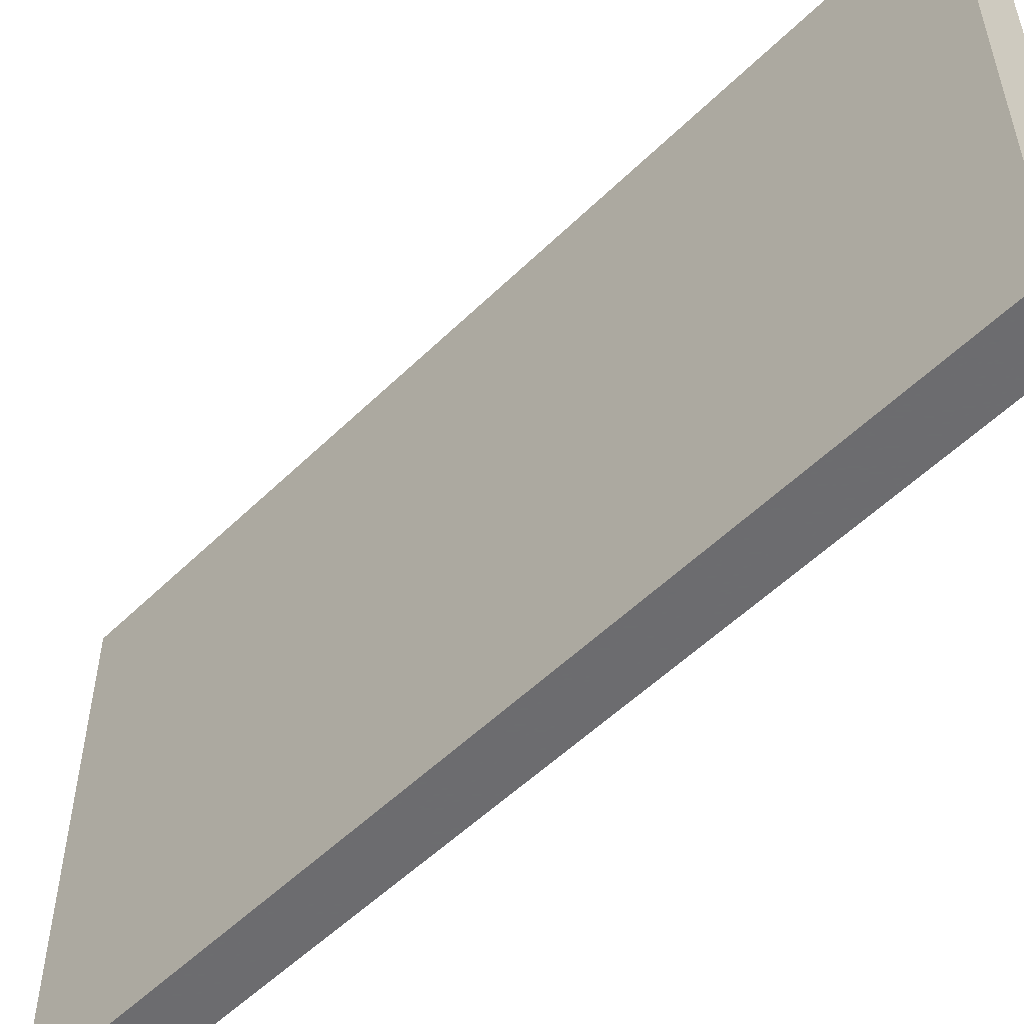
<metadata>
{"format":"obj","ext":"obj","renderer":"f3d","projection":"perspective","resolution":1024,"background":"white","views":[{"elev":-53.8,"azim":-44.0,"up":"+Y"}]}
</metadata>
<code>
v -0.04876 -0.4781 -0.8769
v 0.04876 -0.4781 -0.8769
v -0.04876 -0.4781 0.8769
v 0.04876 -0.4781 0.8769
v -0.04876 0.4781 -0.8769
v 0.04876 0.4781 -0.8769
v -0.04876 0.4781 0.8769
v 0.04876 0.4781 0.8769
v 0 0.4781 0
v 0.04876 0.4781 0
v 0 0.4781 -0.8769
v -0.04876 0.4781 0
v 0 0.4781 0.8769
v -0.04876 -0.4781 0
v -0.04876 0 0
v -0.04876 0 -0.8769
v -0.04876 0 0.8769
v 0 -0.4781 -0.8769
v 0 -0.4781 0
v 0.04876 -0.4781 0
v 0 -0.4781 0.8769
v 0.04876 0 -0.8769
v 0.04876 0 0
v 0.04876 0 0.8769
v 0 0 0.8769
v 0 0 -0.8769
v -0.02438 0.4781 -0.4385
v 0 0.4781 -0.4385
v -0.02438 0.4781 -0.8769
v 0.02438 0.4781 0.4385
v 0.04876 0.4781 0.4385
v 0.02438 0.4781 0
v 0.04876 0.4781 -0.4385
v 0.02438 0.4781 -0.8769
v 0.02438 0.4781 -0.4385
v -0.04876 0.4781 -0.4385
v -0.02438 0.4781 0
v -0.04876 0.4781 0.4385
v -0.02438 0.4781 0.8769
v -0.02438 0.4781 0.4385
v 0.02438 0.4781 0.8769
v 0 0.4781 0.4385
v -0.04876 -0.4781 -0.4385
v -0.04876 -0.2391 -0.4385
v -0.04876 -0.2391 -0.8769
v -0.04876 -0.4781 0.4385
v -0.04876 -0.2391 0.4385
v -0.04876 -0.2391 0
v -0.04876 0.2391 -0.4385
v -0.04876 0.2391 -0.8769
v -0.04876 0 -0.4385
v -0.04876 -0.2391 0.8769
v -0.04876 0 0.4385
v -0.04876 0.2391 0.8769
v -0.04876 0.2391 0.4385
v -0.04876 0.2391 0
v -0.02438 -0.4781 -0.8769
v -0.02438 -0.4781 -0.4385
v 0.02438 -0.4781 -0.8769
v 0.02438 -0.4781 -0.4385
v 0 -0.4781 -0.4385
v -0.02438 -0.4781 0.4385
v -0.02438 -0.4781 0
v 0.04876 -0.4781 -0.4385
v 0.02438 -0.4781 0
v 0.04876 -0.4781 0.4385
v 0.02438 -0.4781 0.8769
v 0.02438 -0.4781 0.4385
v -0.02438 -0.4781 0.8769
v 0 -0.4781 0.4385
v 0.04876 -0.2391 -0.8769
v 0.04876 0 -0.4385
v 0.04876 -0.2391 -0.4385
v 0.04876 0.2391 -0.8769
v 0.04876 0.2391 -0.4385
v 0.04876 0.2391 0.4385
v 0.04876 0.2391 0
v 0.04876 -0.2391 0
v 0.04876 0.2391 0.8769
v 0.04876 0 0.4385
v 0.04876 -0.2391 0.8769
v 0.04876 -0.2391 0.4385
v 0 -0.2391 0.8769
v -0.02438 -0.2391 0.8769
v 0.02438 -0.2391 0.8769
v 0.02438 0.2391 0.8769
v 0.02438 0 0.8769
v -0.02438 0 0.8769
v 0 0.2391 0.8769
v -0.02438 0.2391 0.8769
v -0.02438 -0.2391 -0.8769
v -0.02438 0.2391 -0.8769
v -0.02438 0 -0.8769
v 0.02438 -0.2391 -0.8769
v 0 -0.2391 -0.8769
v 0.02438 0 -0.8769
v 0 0.2391 -0.8769
v 0.02438 0.2391 -0.8769
v -0.03657 0.4781 -0.6577
v -0.02438 0.4781 -0.6577
v -0.03657 0.4781 -0.8769
v -0.01219 0.4781 -0.2192
v 0 0.4781 -0.2192
v -0.01219 0.4781 -0.4385
v 0 0.4781 -0.6577
v -0.01219 0.4781 -0.8769
v -0.01219 0.4781 -0.6577
v 0.01219 0.4781 0.2192
v 0.02438 0.4781 0.2192
v 0.01219 0.4781 0
v 0.03657 0.4781 0.6577
v 0.04876 0.4781 0.6577
v 0.03657 0.4781 0.4385
v 0.04876 0.4781 0.2192
v 0.03657 0.4781 0
v 0.03657 0.4781 0.2192
v 0.04876 0.4781 -0.2192
v 0.03657 0.4781 -0.4385
v 0.03657 0.4781 -0.2192
v 0.04876 0.4781 -0.6577
v 0.03657 0.4781 -0.8769
v 0.03657 0.4781 -0.6577
v 0.01219 0.4781 -0.8769
v 0.01219 0.4781 -0.6577
v 0.02438 0.4781 -0.6577
v 0.01219 0.4781 -0.2192
v 0.02438 0.4781 -0.2192
v 0.01219 0.4781 -0.4385
v -0.04876 0.4781 -0.6577
v -0.03657 0.4781 -0.4385
v -0.04876 0.4781 -0.2192
v -0.03657 0.4781 0
v -0.03657 0.4781 -0.2192
v -0.01219 0.4781 0
v -0.02438 0.4781 -0.2192
v -0.04876 0.4781 0.2192
v -0.03657 0.4781 0.4385
v -0.03657 0.4781 0.2192
v -0.04876 0.4781 0.6577
v -0.03657 0.4781 0.8769
v -0.03657 0.4781 0.6577
v -0.01219 0.4781 0.8769
v -0.01219 0.4781 0.6577
v -0.02438 0.4781 0.6577
v 0.01219 0.4781 0.8769
v 0.01219 0.4781 0.6577
v 0 0.4781 0.6577
v 0.03657 0.4781 0.8769
v 0.02438 0.4781 0.6577
v 0 0.4781 0.2192
v 0.01219 0.4781 0.4385
v -0.02438 0.4781 0.2192
v -0.01219 0.4781 0.4385
v -0.01219 0.4781 0.2192
v -0.04876 -0.4781 -0.6577
v -0.04876 -0.3586 -0.6577
v -0.04876 -0.3586 -0.8769
v -0.04876 -0.4781 -0.2192
v -0.04876 -0.3586 -0.2192
v -0.04876 -0.3586 -0.4385
v -0.04876 -0.1195 -0.6577
v -0.04876 -0.1195 -0.8769
v -0.04876 -0.2391 -0.6577
v -0.04876 -0.4781 0.2192
v -0.04876 -0.3586 0.2192
v -0.04876 -0.3586 0
v -0.04876 -0.4781 0.6577
v -0.04876 -0.3586 0.6577
v -0.04876 -0.3586 0.4385
v -0.04876 -0.1195 0.2192
v -0.04876 -0.1195 0
v -0.04876 -0.2391 0.2192
v -0.04876 0.1195 -0.2192
v -0.04876 0.1195 -0.4385
v -0.04876 0 -0.2192
v -0.04876 0.3586 -0.6577
v -0.04876 0.3586 -0.8769
v -0.04876 0.2391 -0.6577
v -0.04876 0.1195 -0.8769
v -0.04876 0 -0.6577
v -0.04876 0.1195 -0.6577
v -0.04876 -0.2391 -0.2192
v -0.04876 -0.1195 -0.2192
v -0.04876 -0.1195 -0.4385
v -0.04876 -0.3586 0.8769
v -0.04876 -0.2391 0.6577
v -0.04876 -0.1195 0.8769
v -0.04876 0 0.6577
v -0.04876 -0.1195 0.6577
v -0.04876 0 0.2192
v -0.04876 -0.1195 0.4385
v -0.04876 0.1195 0.8769
v -0.04876 0.2391 0.6577
v -0.04876 0.1195 0.6577
v -0.04876 0.3586 0.8769
v -0.04876 0.3586 0.6577
v -0.04876 0.3586 0.2192
v -0.04876 0.3586 0.4385
v -0.04876 0.3586 -0.2192
v -0.04876 0.3586 0
v -0.04876 0.3586 -0.4385
v -0.04876 0.1195 0
v -0.04876 0.2391 -0.2192
v -0.04876 0.1195 0.4385
v -0.04876 0.2391 0.2192
v -0.04876 0.1195 0.2192
v -0.03657 -0.4781 -0.8769
v -0.03657 -0.4781 -0.6577
v -0.01219 -0.4781 -0.8769
v -0.01219 -0.4781 -0.6577
v -0.02438 -0.4781 -0.6577
v -0.03657 -0.4781 -0.2192
v -0.03657 -0.4781 -0.4385
v 0.01219 -0.4781 -0.8769
v 0.01219 -0.4781 -0.6577
v 0 -0.4781 -0.6577
v 0.03657 -0.4781 -0.8769
v 0.03657 -0.4781 -0.6577
v 0.02438 -0.4781 -0.6577
v 0.01219 -0.4781 -0.2192
v 0 -0.4781 -0.2192
v 0.01219 -0.4781 -0.4385
v -0.01219 -0.4781 0.2192
v -0.02438 -0.4781 0.2192
v -0.01219 -0.4781 0
v -0.03657 -0.4781 0.6577
v -0.03657 -0.4781 0.4385
v -0.03657 -0.4781 0
v -0.03657 -0.4781 0.2192
v -0.01219 -0.4781 -0.4385
v -0.01219 -0.4781 -0.2192
v -0.02438 -0.4781 -0.2192
v 0.04876 -0.4781 -0.6577
v 0.03657 -0.4781 -0.4385
v 0.04876 -0.4781 -0.2192
v 0.03657 -0.4781 0
v 0.03657 -0.4781 -0.2192
v 0.01219 -0.4781 0
v 0.02438 -0.4781 -0.2192
v 0.04876 -0.4781 0.2192
v 0.03657 -0.4781 0.4385
v 0.03657 -0.4781 0.2192
v 0.04876 -0.4781 0.6577
v 0.03657 -0.4781 0.8769
v 0.03657 -0.4781 0.6577
v 0.01219 -0.4781 0.8769
v 0.01219 -0.4781 0.6577
v 0.02438 -0.4781 0.6577
v -0.01219 -0.4781 0.8769
v -0.01219 -0.4781 0.6577
v 0 -0.4781 0.6577
v -0.03657 -0.4781 0.8769
v -0.02438 -0.4781 0.6577
v 0 -0.4781 0.2192
v -0.01219 -0.4781 0.4385
v 0.02438 -0.4781 0.2192
v 0.01219 -0.4781 0.4385
v 0.01219 -0.4781 0.2192
v 0.04876 -0.3586 -0.8769
v 0.04876 -0.2391 -0.6577
v 0.04876 -0.3586 -0.6577
v 0.04876 -0.1195 -0.8769
v 0.04876 0 -0.6577
v 0.04876 -0.1195 -0.6577
v 0.04876 0 -0.2192
v 0.04876 -0.1195 -0.2192
v 0.04876 -0.1195 -0.4385
v 0.04876 0.1195 -0.8769
v 0.04876 0.2391 -0.6577
v 0.04876 0.1195 -0.6577
v 0.04876 0.3586 -0.8769
v 0.04876 0.3586 -0.6577
v 0.04876 0.3586 -0.2192
v 0.04876 0.3586 -0.4385
v 0.04876 0.3586 0.2192
v 0.04876 0.3586 0
v 0.04876 0.3586 0.6577
v 0.04876 0.3586 0.4385
v 0.04876 0.1195 0.2192
v 0.04876 0.1195 0
v 0.04876 0.2391 0.2192
v 0.04876 0.1195 -0.4385
v 0.04876 0.2391 -0.2192
v 0.04876 0.1195 -0.2192
v 0.04876 -0.3586 -0.4385
v 0.04876 -0.1195 0
v 0.04876 -0.2391 -0.2192
v 0.04876 -0.3586 0
v 0.04876 -0.3586 -0.2192
v 0.04876 0.1195 0.4385
v 0.04876 0 0.2192
v 0.04876 0.3586 0.8769
v 0.04876 0.2391 0.6577
v 0.04876 0.1195 0.8769
v 0.04876 0 0.6577
v 0.04876 0.1195 0.6577
v 0.04876 -0.1195 0.8769
v 0.04876 -0.2391 0.6577
v 0.04876 -0.1195 0.6577
v 0.04876 -0.3586 0.8769
v 0.04876 -0.3586 0.6577
v 0.04876 -0.3586 0.2192
v 0.04876 -0.3586 0.4385
v 0.04876 -0.1195 0.2192
v 0.04876 -0.1195 0.4385
v 0.04876 -0.2391 0.2192
v -0.02438 -0.3586 0.8769
v -0.03657 -0.3586 0.8769
v 0 -0.3586 0.8769
v -0.01219 -0.3586 0.8769
v 0 -0.1195 0.8769
v -0.01219 -0.1195 0.8769
v -0.01219 -0.2391 0.8769
v 0.02438 -0.3586 0.8769
v 0.01219 -0.3586 0.8769
v 0.03657 -0.3586 0.8769
v 0.03657 -0.1195 0.8769
v 0.03657 -0.2391 0.8769
v 0.03657 0.1195 0.8769
v 0.03657 0 0.8769
v 0.03657 0.3586 0.8769
v 0.03657 0.2391 0.8769
v 0.01219 0.1195 0.8769
v 0.01219 0 0.8769
v 0.02438 0.1195 0.8769
v 0.01219 -0.2391 0.8769
v 0.02438 -0.1195 0.8769
v 0.01219 -0.1195 0.8769
v -0.03657 -0.2391 0.8769
v -0.01219 0 0.8769
v -0.02438 -0.1195 0.8769
v -0.03657 0 0.8769
v -0.03657 -0.1195 0.8769
v 0.01219 0.2391 0.8769
v 0 0.1195 0.8769
v 0.02438 0.3586 0.8769
v 0 0.3586 0.8769
v 0.01219 0.3586 0.8769
v -0.02438 0.3586 0.8769
v -0.01219 0.3586 0.8769
v -0.03657 0.3586 0.8769
v -0.03657 0.1195 0.8769
v -0.03657 0.2391 0.8769
v -0.01219 0.1195 0.8769
v -0.01219 0.2391 0.8769
v -0.02438 0.1195 0.8769
v -0.03657 -0.3586 -0.8769
v -0.03657 -0.1195 -0.8769
v -0.03657 -0.2391 -0.8769
v -0.01219 -0.3586 -0.8769
v -0.02438 -0.3586 -0.8769
v -0.03657 0.1195 -0.8769
v -0.03657 0 -0.8769
v -0.03657 0.3586 -0.8769
v -0.03657 0.2391 -0.8769
v -0.01219 0.1195 -0.8769
v -0.01219 0 -0.8769
v -0.02438 0.1195 -0.8769
v 0.01219 -0.1195 -0.8769
v 0.01219 -0.2391 -0.8769
v 0 -0.1195 -0.8769
v 0.03657 -0.3586 -0.8769
v 0.02438 -0.3586 -0.8769
v 0 -0.3586 -0.8769
v 0.01219 -0.3586 -0.8769
v -0.02438 -0.1195 -0.8769
v -0.01219 -0.1195 -0.8769
v -0.01219 -0.2391 -0.8769
v 0.03657 -0.2391 -0.8769
v 0.01219 0 -0.8769
v 0.02438 -0.1195 -0.8769
v 0.03657 0 -0.8769
v 0.03657 -0.1195 -0.8769
v -0.01219 0.2391 -0.8769
v 0 0.1195 -0.8769
v -0.02438 0.3586 -0.8769
v 0 0.3586 -0.8769
v -0.01219 0.3586 -0.8769
v 0.02438 0.3586 -0.8769
v 0.01219 0.3586 -0.8769
v 0.03657 0.3586 -0.8769
v 0.03657 0.1195 -0.8769
v 0.03657 0.2391 -0.8769
v 0.01219 0.1195 -0.8769
v 0.01219 0.2391 -0.8769
v 0.02438 0.1195 -0.8769
f 5 99 101
f 99 27 100
f 100 29 101
f 99 100 101
f 27 102 104
f 102 9 103
f 103 28 104
f 102 103 104
f 28 105 107
f 105 11 106
f 106 29 107
f 105 106 107
f 27 104 100
f 104 28 107
f 107 29 100
f 104 107 100
f 9 108 110
f 108 30 109
f 109 32 110
f 108 109 110
f 30 111 113
f 111 8 112
f 112 31 113
f 111 112 113
f 31 114 116
f 114 10 115
f 115 32 116
f 114 115 116
f 30 113 109
f 113 31 116
f 116 32 109
f 113 116 109
f 10 117 119
f 117 33 118
f 118 35 119
f 117 118 119
f 33 120 122
f 120 6 121
f 121 34 122
f 120 121 122
f 34 123 125
f 123 11 124
f 124 35 125
f 123 124 125
f 33 122 118
f 122 34 125
f 125 35 118
f 122 125 118
f 9 110 103
f 110 32 126
f 126 28 103
f 110 126 103
f 32 115 127
f 115 10 119
f 119 35 127
f 115 119 127
f 35 124 128
f 124 11 105
f 105 28 128
f 124 105 128
f 32 127 126
f 127 35 128
f 128 28 126
f 127 128 126
f 5 129 99
f 129 36 130
f 130 27 99
f 129 130 99
f 36 131 133
f 131 12 132
f 132 37 133
f 131 132 133
f 37 134 135
f 134 9 102
f 102 27 135
f 134 102 135
f 36 133 130
f 133 37 135
f 135 27 130
f 133 135 130
f 12 136 138
f 136 38 137
f 137 40 138
f 136 137 138
f 38 139 141
f 139 7 140
f 140 39 141
f 139 140 141
f 39 142 144
f 142 13 143
f 143 40 144
f 142 143 144
f 38 141 137
f 141 39 144
f 144 40 137
f 141 144 137
f 13 145 147
f 145 41 146
f 146 42 147
f 145 146 147
f 41 148 149
f 148 8 111
f 111 30 149
f 148 111 149
f 30 108 151
f 108 9 150
f 150 42 151
f 108 150 151
f 41 149 146
f 149 30 151
f 151 42 146
f 149 151 146
f 12 138 132
f 138 40 152
f 152 37 132
f 138 152 132
f 40 143 153
f 143 13 147
f 147 42 153
f 143 147 153
f 42 150 154
f 150 9 134
f 134 37 154
f 150 134 154
f 40 153 152
f 153 42 154
f 154 37 152
f 153 154 152
f 1 155 157
f 155 43 156
f 156 45 157
f 155 156 157
f 43 158 160
f 158 14 159
f 159 44 160
f 158 159 160
f 44 161 163
f 161 16 162
f 162 45 163
f 161 162 163
f 43 160 156
f 160 44 163
f 163 45 156
f 160 163 156
f 14 164 166
f 164 46 165
f 165 48 166
f 164 165 166
f 46 167 169
f 167 3 168
f 168 47 169
f 167 168 169
f 47 170 172
f 170 15 171
f 171 48 172
f 170 171 172
f 46 169 165
f 169 47 172
f 172 48 165
f 169 172 165
f 15 173 175
f 173 49 174
f 174 51 175
f 173 174 175
f 49 176 178
f 176 5 177
f 177 50 178
f 176 177 178
f 50 179 181
f 179 16 180
f 180 51 181
f 179 180 181
f 49 178 174
f 178 50 181
f 181 51 174
f 178 181 174
f 14 166 159
f 166 48 182
f 182 44 159
f 166 182 159
f 48 171 183
f 171 15 175
f 175 51 183
f 171 175 183
f 51 180 184
f 180 16 161
f 161 44 184
f 180 161 184
f 48 183 182
f 183 51 184
f 184 44 182
f 183 184 182
f 3 185 168
f 185 52 186
f 186 47 168
f 185 186 168
f 52 187 189
f 187 17 188
f 188 53 189
f 187 188 189
f 53 190 191
f 190 15 170
f 170 47 191
f 190 170 191
f 52 189 186
f 189 53 191
f 191 47 186
f 189 191 186
f 17 192 194
f 192 54 193
f 193 55 194
f 192 193 194
f 54 195 196
f 195 7 139
f 139 38 196
f 195 139 196
f 38 136 198
f 136 12 197
f 197 55 198
f 136 197 198
f 54 196 193
f 196 38 198
f 198 55 193
f 196 198 193
f 12 131 200
f 131 36 199
f 199 56 200
f 131 199 200
f 36 129 201
f 129 5 176
f 176 49 201
f 129 176 201
f 49 173 203
f 173 15 202
f 202 56 203
f 173 202 203
f 36 201 199
f 201 49 203
f 203 56 199
f 201 203 199
f 17 194 188
f 194 55 204
f 204 53 188
f 194 204 188
f 55 197 205
f 197 12 200
f 200 56 205
f 197 200 205
f 56 202 206
f 202 15 190
f 190 53 206
f 202 190 206
f 55 205 204
f 205 56 206
f 206 53 204
f 205 206 204
f 1 207 155
f 207 57 208
f 208 43 155
f 207 208 155
f 57 209 211
f 209 18 210
f 210 58 211
f 209 210 211
f 58 212 213
f 212 14 158
f 158 43 213
f 212 158 213
f 57 211 208
f 211 58 213
f 213 43 208
f 211 213 208
f 18 214 216
f 214 59 215
f 215 61 216
f 214 215 216
f 59 217 219
f 217 2 218
f 218 60 219
f 217 218 219
f 60 220 222
f 220 19 221
f 221 61 222
f 220 221 222
f 59 219 215
f 219 60 222
f 222 61 215
f 219 222 215
f 19 223 225
f 223 62 224
f 224 63 225
f 223 224 225
f 62 226 227
f 226 3 167
f 167 46 227
f 226 167 227
f 46 164 229
f 164 14 228
f 228 63 229
f 164 228 229
f 62 227 224
f 227 46 229
f 229 63 224
f 227 229 224
f 18 216 210
f 216 61 230
f 230 58 210
f 216 230 210
f 61 221 231
f 221 19 225
f 225 63 231
f 221 225 231
f 63 228 232
f 228 14 212
f 212 58 232
f 228 212 232
f 61 231 230
f 231 63 232
f 232 58 230
f 231 232 230
f 2 233 218
f 233 64 234
f 234 60 218
f 233 234 218
f 64 235 237
f 235 20 236
f 236 65 237
f 235 236 237
f 65 238 239
f 238 19 220
f 220 60 239
f 238 220 239
f 64 237 234
f 237 65 239
f 239 60 234
f 237 239 234
f 20 240 242
f 240 66 241
f 241 68 242
f 240 241 242
f 66 243 245
f 243 4 244
f 244 67 245
f 243 244 245
f 67 246 248
f 246 21 247
f 247 68 248
f 246 247 248
f 66 245 241
f 245 67 248
f 248 68 241
f 245 248 241
f 21 249 251
f 249 69 250
f 250 70 251
f 249 250 251
f 69 252 253
f 252 3 226
f 226 62 253
f 252 226 253
f 62 223 255
f 223 19 254
f 254 70 255
f 223 254 255
f 69 253 250
f 253 62 255
f 255 70 250
f 253 255 250
f 20 242 236
f 242 68 256
f 256 65 236
f 242 256 236
f 68 247 257
f 247 21 251
f 251 70 257
f 247 251 257
f 70 254 258
f 254 19 238
f 238 65 258
f 254 238 258
f 68 257 256
f 257 70 258
f 258 65 256
f 257 258 256
f 2 259 261
f 259 71 260
f 260 73 261
f 259 260 261
f 71 262 264
f 262 22 263
f 263 72 264
f 262 263 264
f 72 265 267
f 265 23 266
f 266 73 267
f 265 266 267
f 71 264 260
f 264 72 267
f 267 73 260
f 264 267 260
f 22 268 270
f 268 74 269
f 269 75 270
f 268 269 270
f 74 271 272
f 271 6 120
f 120 33 272
f 271 120 272
f 33 117 274
f 117 10 273
f 273 75 274
f 117 273 274
f 74 272 269
f 272 33 274
f 274 75 269
f 272 274 269
f 10 114 276
f 114 31 275
f 275 77 276
f 114 275 276
f 31 112 278
f 112 8 277
f 277 76 278
f 112 277 278
f 76 279 281
f 279 23 280
f 280 77 281
f 279 280 281
f 31 278 275
f 278 76 281
f 281 77 275
f 278 281 275
f 22 270 263
f 270 75 282
f 282 72 263
f 270 282 263
f 75 273 283
f 273 10 276
f 276 77 283
f 273 276 283
f 77 280 284
f 280 23 265
f 265 72 284
f 280 265 284
f 75 283 282
f 283 77 284
f 284 72 282
f 283 284 282
f 2 261 233
f 261 73 285
f 285 64 233
f 261 285 233
f 73 266 287
f 266 23 286
f 286 78 287
f 266 286 287
f 78 288 289
f 288 20 235
f 235 64 289
f 288 235 289
f 73 287 285
f 287 78 289
f 289 64 285
f 287 289 285
f 23 279 291
f 279 76 290
f 290 80 291
f 279 290 291
f 76 277 293
f 277 8 292
f 292 79 293
f 277 292 293
f 79 294 296
f 294 24 295
f 295 80 296
f 294 295 296
f 76 293 290
f 293 79 296
f 296 80 290
f 293 296 290
f 24 297 299
f 297 81 298
f 298 82 299
f 297 298 299
f 81 300 301
f 300 4 243
f 243 66 301
f 300 243 301
f 66 240 303
f 240 20 302
f 302 82 303
f 240 302 303
f 81 301 298
f 301 66 303
f 303 82 298
f 301 303 298
f 23 291 286
f 291 80 304
f 304 78 286
f 291 304 286
f 80 295 305
f 295 24 299
f 299 82 305
f 295 299 305
f 82 302 306
f 302 20 288
f 288 78 306
f 302 288 306
f 80 305 304
f 305 82 306
f 306 78 304
f 305 306 304
f 3 252 308
f 252 69 307
f 307 84 308
f 252 307 308
f 69 249 310
f 249 21 309
f 309 83 310
f 249 309 310
f 83 311 313
f 311 25 312
f 312 84 313
f 311 312 313
f 69 310 307
f 310 83 313
f 313 84 307
f 310 313 307
f 21 246 315
f 246 67 314
f 314 85 315
f 246 314 315
f 67 244 316
f 244 4 300
f 300 81 316
f 244 300 316
f 81 297 318
f 297 24 317
f 317 85 318
f 297 317 318
f 67 316 314
f 316 81 318
f 318 85 314
f 316 318 314
f 24 294 320
f 294 79 319
f 319 87 320
f 294 319 320
f 79 292 322
f 292 8 321
f 321 86 322
f 292 321 322
f 86 323 325
f 323 25 324
f 324 87 325
f 323 324 325
f 79 322 319
f 322 86 325
f 325 87 319
f 322 325 319
f 21 315 309
f 315 85 326
f 326 83 309
f 315 326 309
f 85 317 327
f 317 24 320
f 320 87 327
f 317 320 327
f 87 324 328
f 324 25 311
f 311 83 328
f 324 311 328
f 85 327 326
f 327 87 328
f 328 83 326
f 327 328 326
f 3 308 185
f 308 84 329
f 329 52 185
f 308 329 185
f 84 312 331
f 312 25 330
f 330 88 331
f 312 330 331
f 88 332 333
f 332 17 187
f 187 52 333
f 332 187 333
f 84 331 329
f 331 88 333
f 333 52 329
f 331 333 329
f 25 323 335
f 323 86 334
f 334 89 335
f 323 334 335
f 86 321 336
f 321 8 148
f 148 41 336
f 321 148 336
f 41 145 338
f 145 13 337
f 337 89 338
f 145 337 338
f 86 336 334
f 336 41 338
f 338 89 334
f 336 338 334
f 13 142 340
f 142 39 339
f 339 90 340
f 142 339 340
f 39 140 341
f 140 7 195
f 195 54 341
f 140 195 341
f 54 192 343
f 192 17 342
f 342 90 343
f 192 342 343
f 39 341 339
f 341 54 343
f 343 90 339
f 341 343 339
f 25 335 330
f 335 89 344
f 344 88 330
f 335 344 330
f 89 337 345
f 337 13 340
f 340 90 345
f 337 340 345
f 90 342 346
f 342 17 332
f 332 88 346
f 342 332 346
f 89 345 344
f 345 90 346
f 346 88 344
f 345 346 344
f 1 157 207
f 157 45 347
f 347 57 207
f 157 347 207
f 45 162 349
f 162 16 348
f 348 91 349
f 162 348 349
f 91 350 351
f 350 18 209
f 209 57 351
f 350 209 351
f 45 349 347
f 349 91 351
f 351 57 347
f 349 351 347
f 16 179 353
f 179 50 352
f 352 93 353
f 179 352 353
f 50 177 355
f 177 5 354
f 354 92 355
f 177 354 355
f 92 356 358
f 356 26 357
f 357 93 358
f 356 357 358
f 50 355 352
f 355 92 358
f 358 93 352
f 355 358 352
f 26 359 361
f 359 94 360
f 360 95 361
f 359 360 361
f 94 362 363
f 362 2 217
f 217 59 363
f 362 217 363
f 59 214 365
f 214 18 364
f 364 95 365
f 214 364 365
f 94 363 360
f 363 59 365
f 365 95 360
f 363 365 360
f 16 353 348
f 353 93 366
f 366 91 348
f 353 366 348
f 93 357 367
f 357 26 361
f 361 95 367
f 357 361 367
f 95 364 368
f 364 18 350
f 350 91 368
f 364 350 368
f 93 367 366
f 367 95 368
f 368 91 366
f 367 368 366
f 2 362 259
f 362 94 369
f 369 71 259
f 362 369 259
f 94 359 371
f 359 26 370
f 370 96 371
f 359 370 371
f 96 372 373
f 372 22 262
f 262 71 373
f 372 262 373
f 94 371 369
f 371 96 373
f 373 71 369
f 371 373 369
f 26 356 375
f 356 92 374
f 374 97 375
f 356 374 375
f 92 354 376
f 354 5 101
f 101 29 376
f 354 101 376
f 29 106 378
f 106 11 377
f 377 97 378
f 106 377 378
f 92 376 374
f 376 29 378
f 378 97 374
f 376 378 374
f 11 123 380
f 123 34 379
f 379 98 380
f 123 379 380
f 34 121 381
f 121 6 271
f 271 74 381
f 121 271 381
f 74 268 383
f 268 22 382
f 382 98 383
f 268 382 383
f 34 381 379
f 381 74 383
f 383 98 379
f 381 383 379
f 26 375 370
f 375 97 384
f 384 96 370
f 375 384 370
f 97 377 385
f 377 11 380
f 380 98 385
f 377 380 385
f 98 382 386
f 382 22 372
f 372 96 386
f 382 372 386
f 97 385 384
f 385 98 386
f 386 96 384
f 385 386 384

</code>
